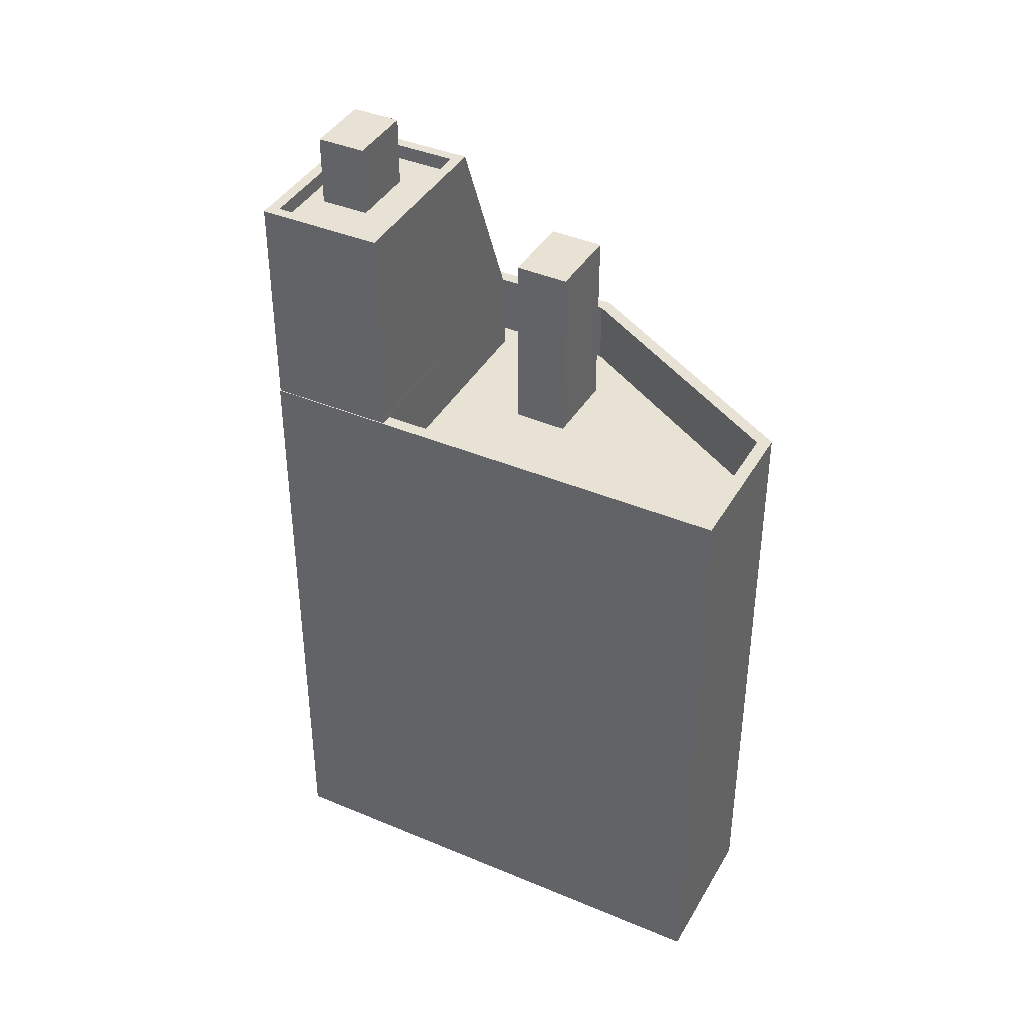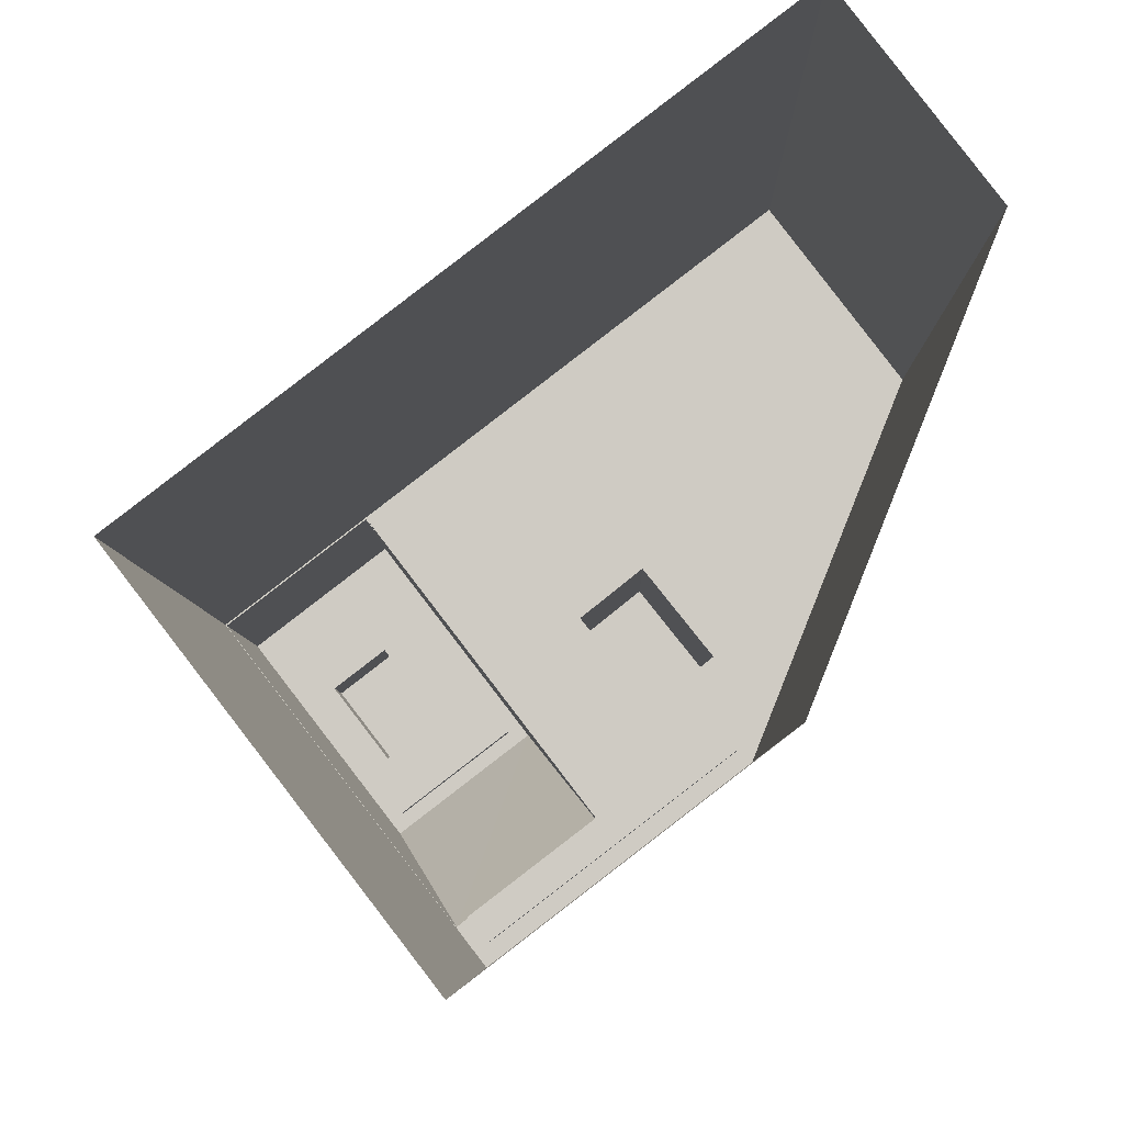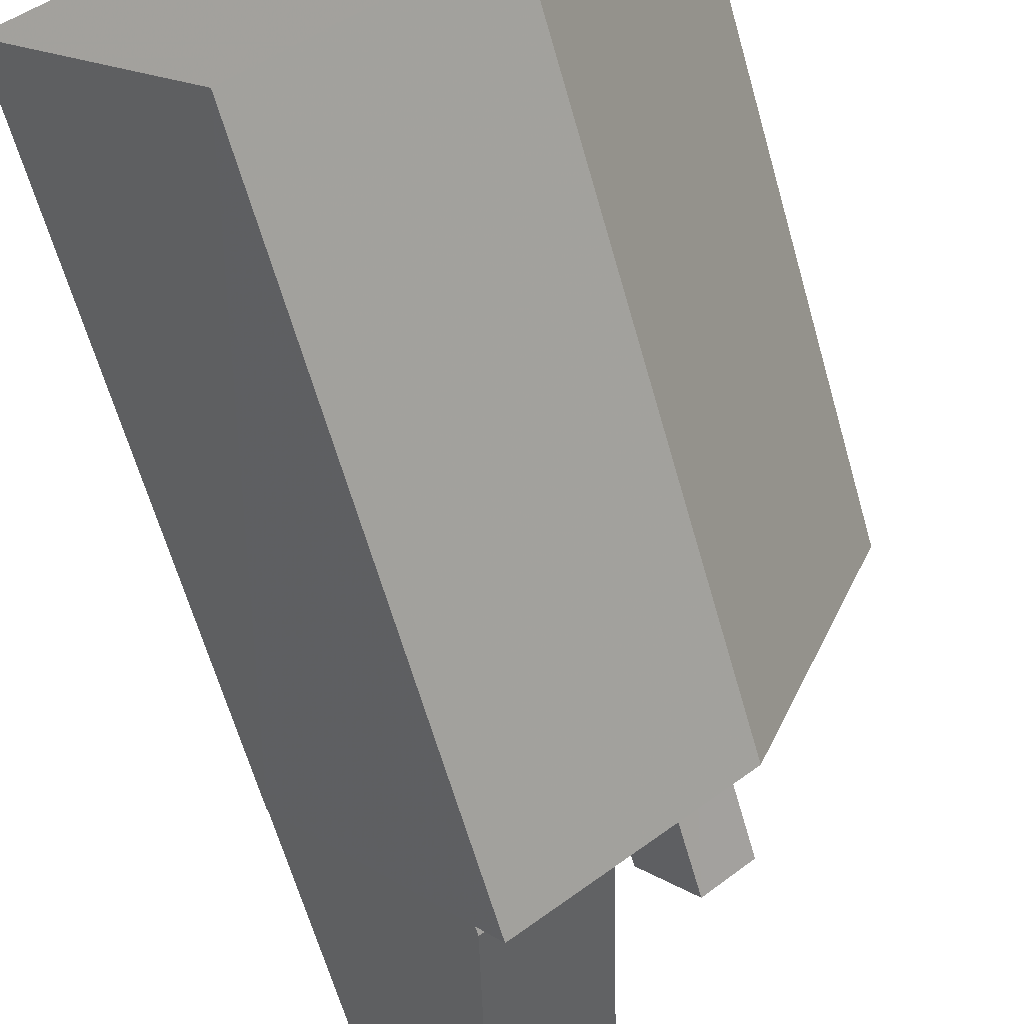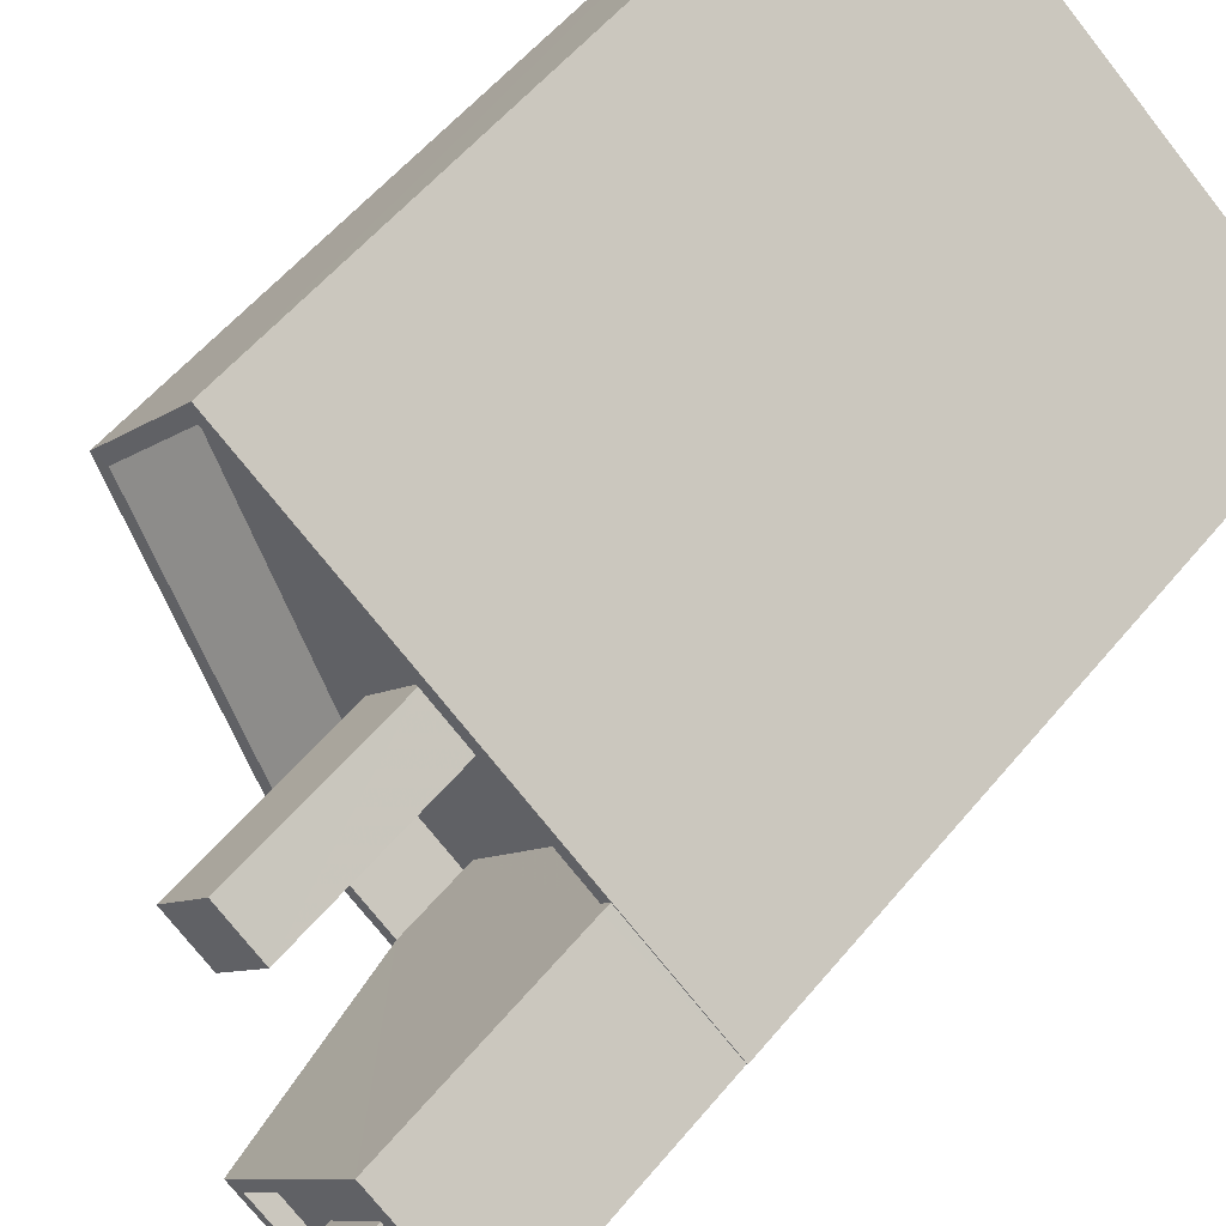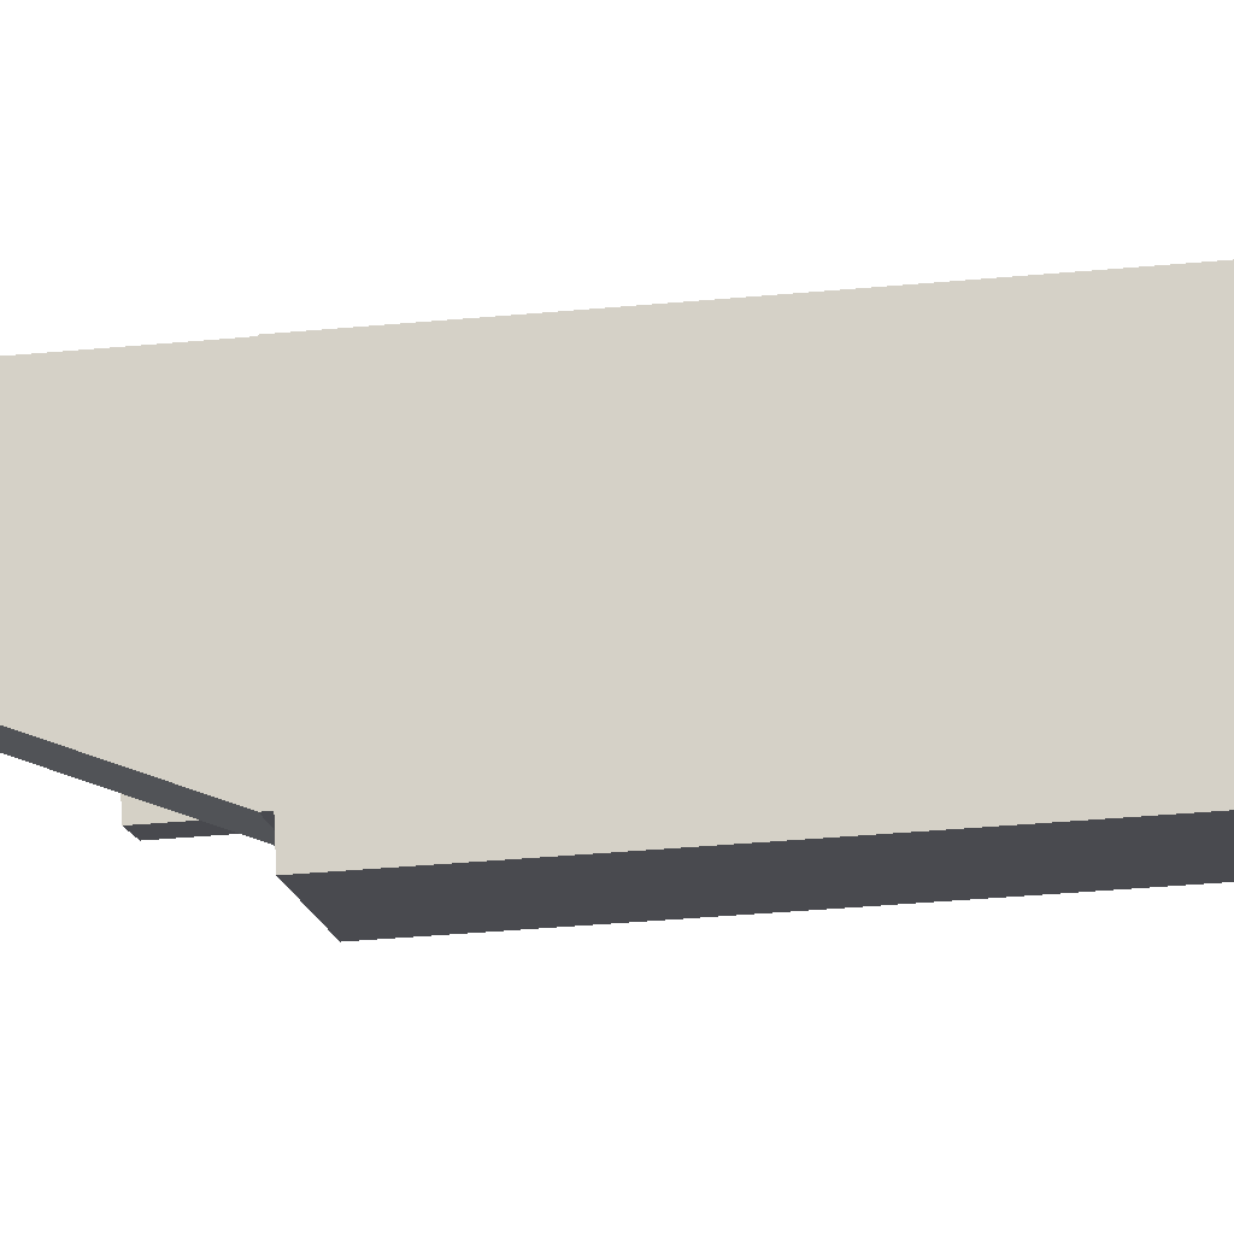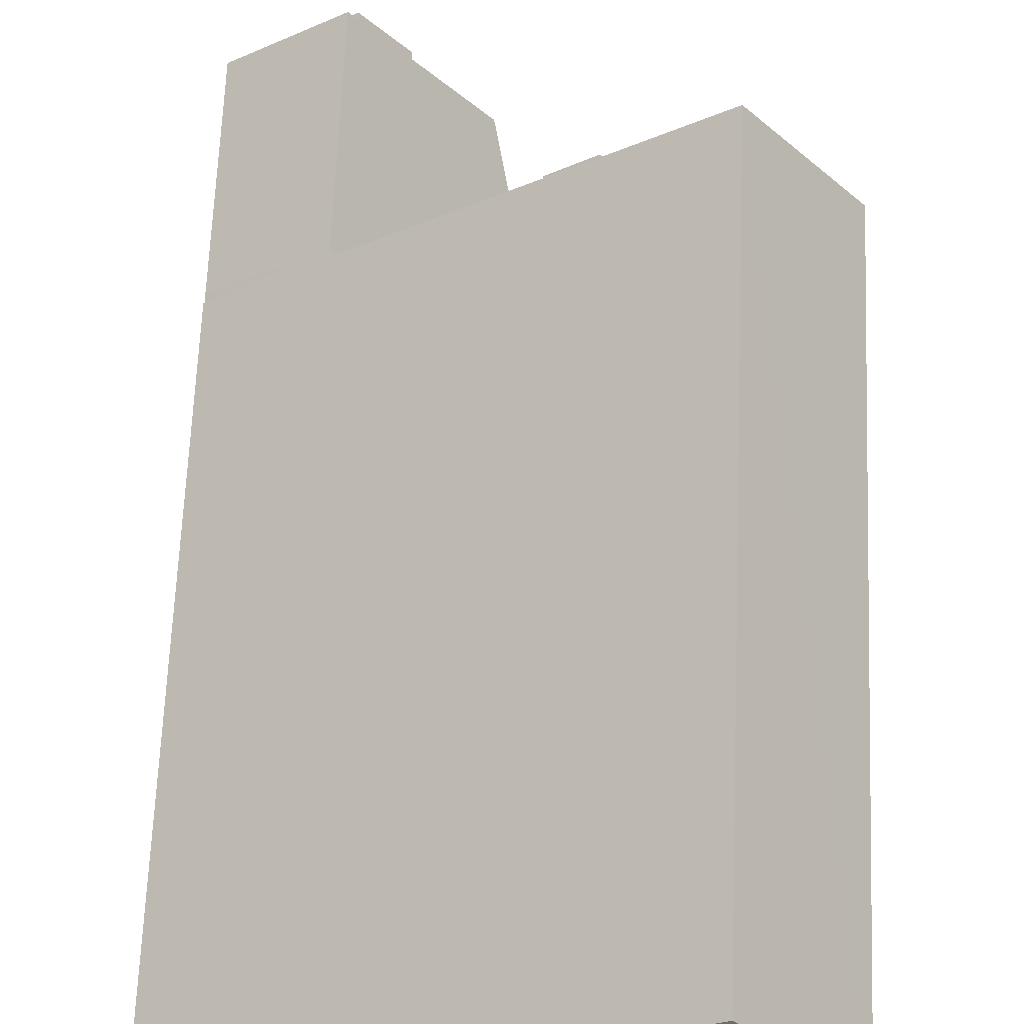
<metadata>
{"format":"obj","ext":"obj","renderer":"f3d","projection":"perspective","resolution":1024,"background":"white","views":[{"elev":40.1,"azim":169.9,"up":"+Z"},{"elev":-5.3,"azim":-179.3,"up":"+Y"},{"elev":-62.6,"azim":-164.2,"up":"+Y"},{"elev":55.6,"azim":38.8,"up":"+Y"},{"elev":-51.3,"azim":95.3,"up":"+Y"},{"elev":64.5,"azim":-177.6,"up":"+Y"}]}
</metadata>
<code>
v -9104 -3.745e+04 23.57
v -9102 -3.745e+04 23.57
v -9102 -3.746e+04 23.56
v -9093 -3.746e+04 23.56
v -9098 -3.746e+04 23.56
v -9099 -3.746e+04 40.87
v -9101 -3.746e+04 40.88
v -9100 -3.746e+04 40.88
v -9100 -3.746e+04 40.88
v -9099 -3.746e+04 36.54
v -9098 -3.746e+04 36.54
v -9097 -3.746e+04 36.54
v -9096 -3.746e+04 36.54
v -9099 -3.746e+04 36.54
v -9097 -3.745e+04 36.54
v -9101 -3.746e+04 36.54
v -9100 -3.746e+04 36.54
v -9102 -3.745e+04 36.54
v -9100 -3.746e+04 36.54
v -9102 -3.746e+04 36.54
v -9104 -3.745e+04 36.54
v -9101 -3.746e+04 36.54
v -9093 -3.746e+04 38.04
v -9093 -3.746e+04 38.04
v -9093 -3.746e+04 38.04
v -9098 -3.746e+04 38.04
v -9097 -3.746e+04 38.04
v -9104 -3.745e+04 38.04
v -9104 -3.745e+04 38.04
v -9102 -3.746e+04 38.04
v -9102 -3.746e+04 38.04
v -9098 -3.746e+04 38.04
v -9097 -3.746e+04 38.04
v -9102 -3.745e+04 38.04
v -9102 -3.745e+04 38.04
v -9096 -3.746e+04 38.04
v -9096 -3.746e+04 38.04
v -9097 -3.746e+04 38.24
v -9098 -3.746e+04 43.04
v -9099 -3.746e+04 38.24
v -9096 -3.746e+04 43.04
v -9095 -3.746e+04 44.3
v -9096 -3.746e+04 44.3
v -9096 -3.746e+04 44.3
v -9096 -3.746e+04 44.3
v -9096 -3.746e+04 42.69
v -9094 -3.746e+04 42.69
v -9095 -3.746e+04 42.69
v -9096 -3.746e+04 42.69
v -9096 -3.746e+04 42.69
v -9094 -3.746e+04 42.69
v -9095 -3.746e+04 42.69
v -9096 -3.746e+04 42.69
v -9096 -3.746e+04 42.69
v -9098 -3.746e+04 42.69
v -9093 -3.746e+04 43.04
v -9096 -3.746e+04 43.04
v -9095 -3.746e+04 43.04
v -9096 -3.746e+04 43.04
v -9094 -3.746e+04 43.04
v -9098 -3.746e+04 43.04
v -9093 -3.746e+04 38.24
v -9096 -3.746e+04 38.24
f 1 2 3
f 2 4 3
f 4 5 3
f 6 7 8
f 6 9 7
f 10 11 12
f 10 13 14
f 13 15 14
f 16 11 10
f 16 10 17
f 17 10 14
f 18 19 15
f 15 19 14
f 17 20 16
f 21 19 18
f 22 20 17
f 22 21 20
f 21 22 19
f 23 24 25
f 26 23 27
f 28 29 30
f 31 28 30
f 26 32 30
f 32 31 30
f 32 27 33
f 23 25 27
f 26 27 32
f 28 34 29
f 34 35 29
f 24 23 36
f 23 35 36
f 37 36 34
f 36 35 34
f 38 39 40
f 38 41 39
f 42 43 44
f 42 45 43
f 46 47 48
f 49 46 50
f 47 51 48
f 50 46 48
f 52 53 51
f 51 53 48
f 54 55 49
f 55 53 52
f 54 49 50
f 55 54 53
f 56 57 58
f 39 41 59
f 39 58 57
f 56 58 60
f 61 39 59
f 58 39 61
f 59 41 56
f 60 59 56
f 8 7 22
f 17 8 22
f 22 9 19
f 22 7 9
f 19 6 14
f 19 9 6
f 6 8 17
f 14 6 17
f 33 11 32
f 33 12 11
f 20 31 16
f 16 32 11
f 16 31 32
f 31 20 21
f 28 31 21
f 34 21 18
f 34 28 21
f 18 15 34
f 15 13 37
f 34 15 37
f 26 3 5
f 26 30 3
f 30 1 3
f 30 29 1
f 35 2 1
f 29 35 1
f 2 23 4
f 2 35 23
f 23 26 5
f 4 23 5
f 62 24 63
f 63 24 36
f 25 24 62
f 27 62 38
f 27 25 62
f 10 33 40
f 40 33 38
f 10 12 33
f 38 33 27
f 13 10 37
f 36 37 63
f 63 37 40
f 37 10 40
f 40 57 63
f 39 57 40
f 63 56 62
f 57 56 63
f 62 41 38
f 56 41 62
f 54 44 43
f 54 50 44
f 45 54 43
f 45 53 54
f 42 53 45
f 42 48 53
f 50 48 42
f 44 50 42
f 55 61 49
f 49 59 46
f 49 61 59
f 58 55 52
f 58 61 55
f 47 60 51
f 51 58 52
f 51 60 58
f 60 47 46
f 59 60 46

</code>
